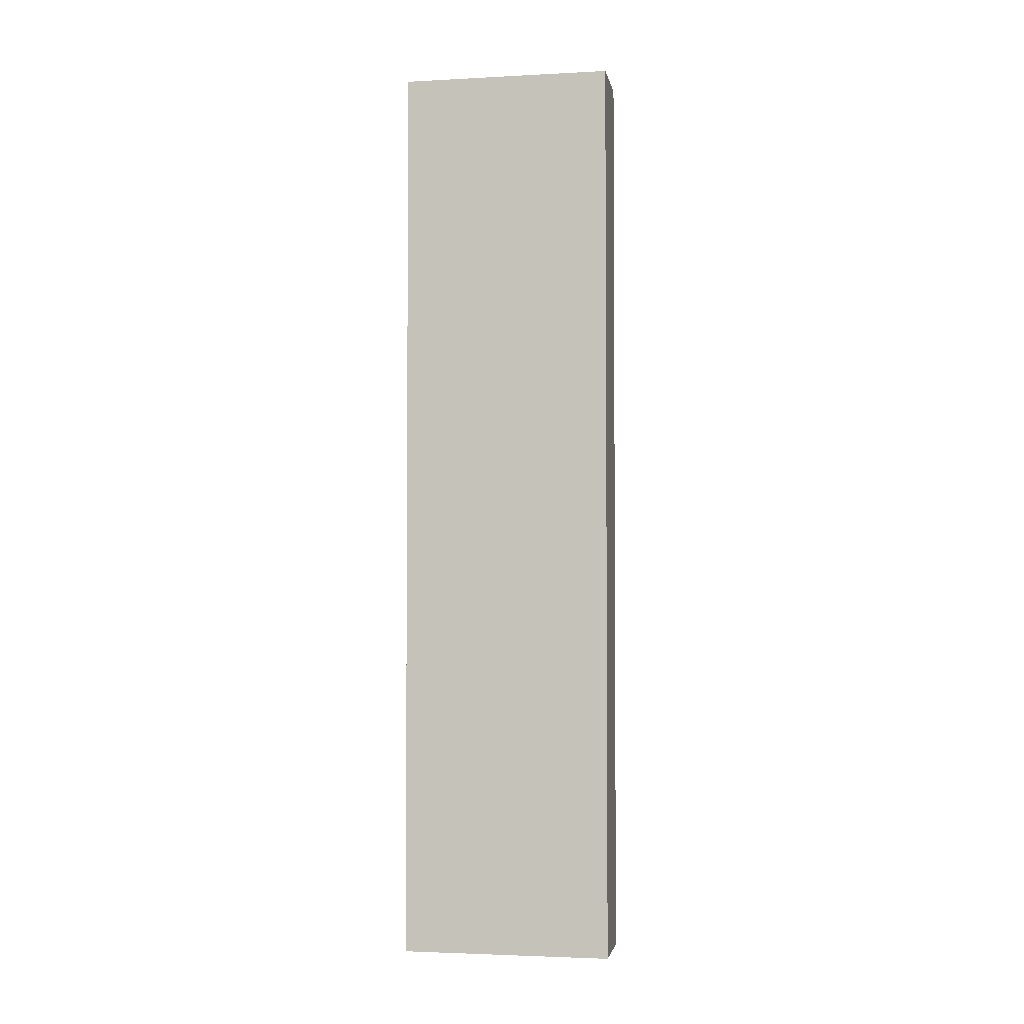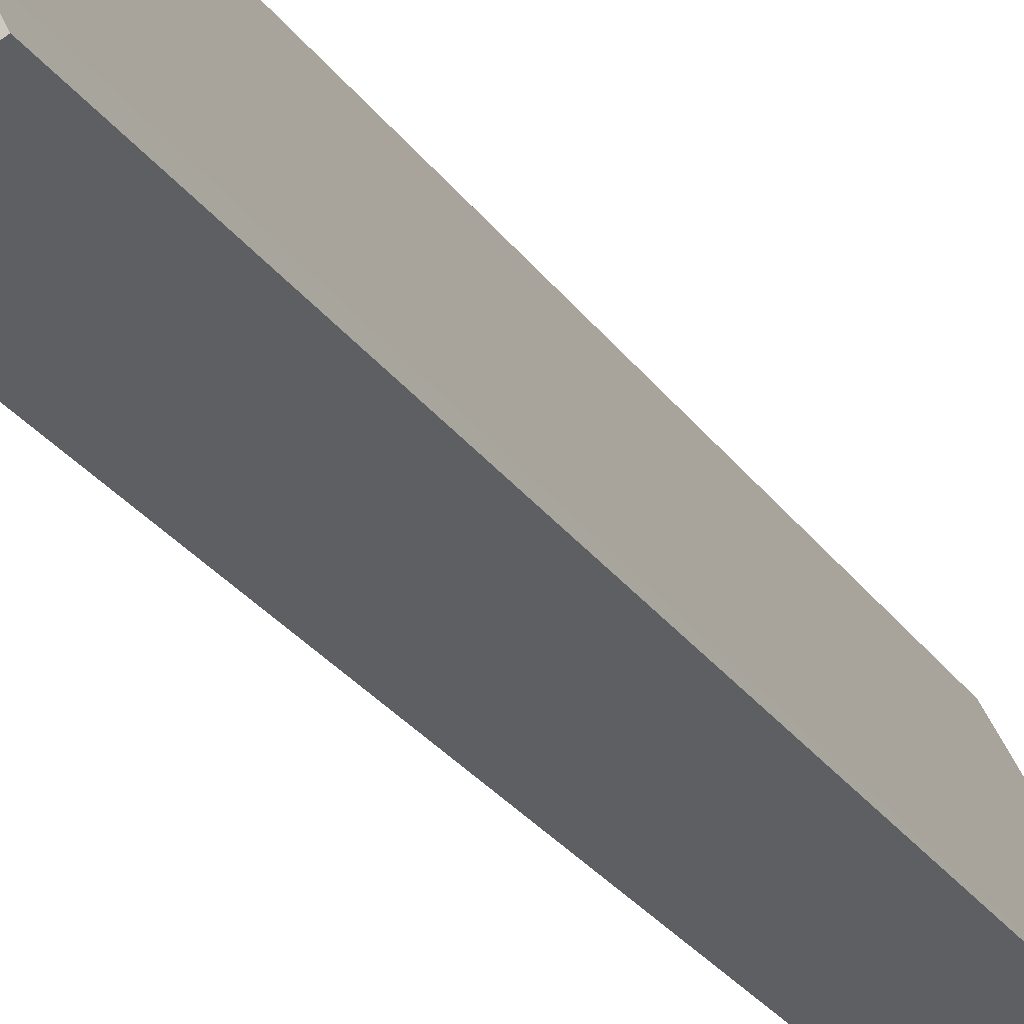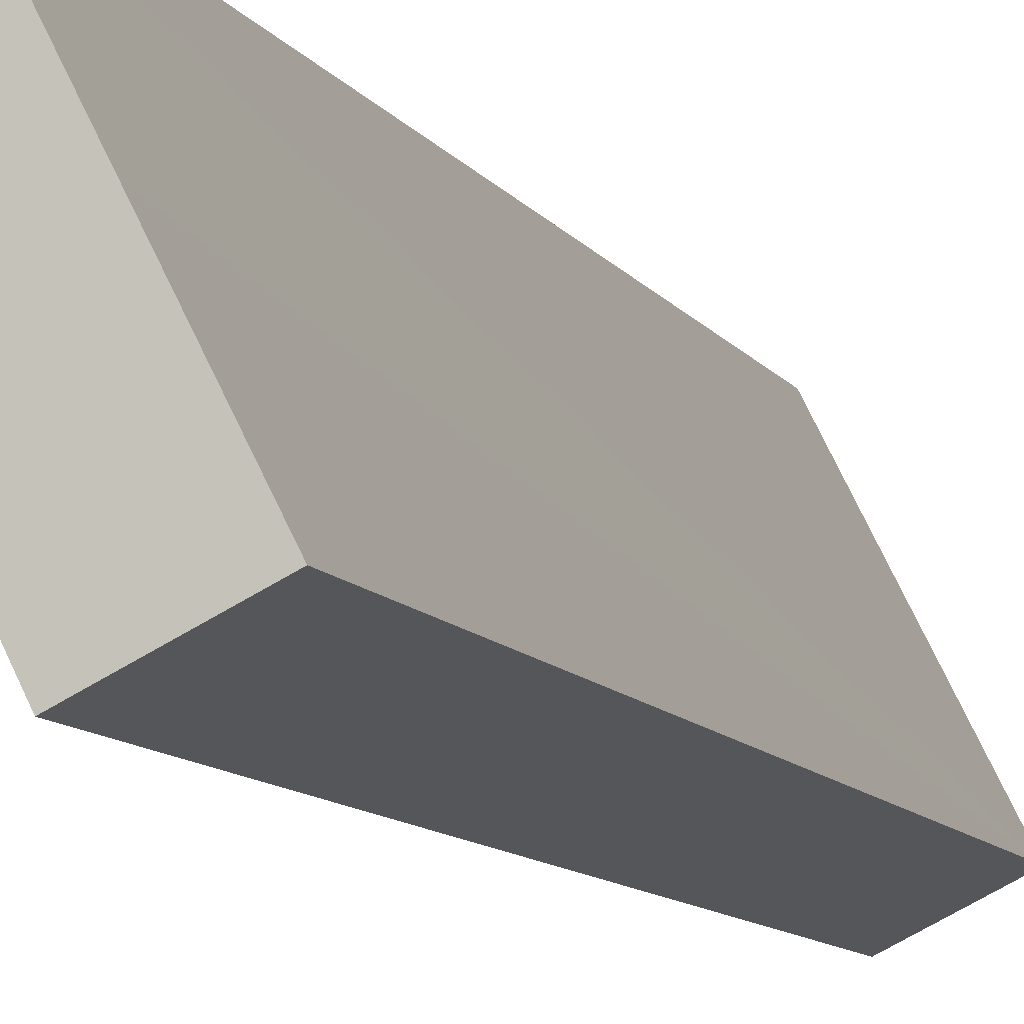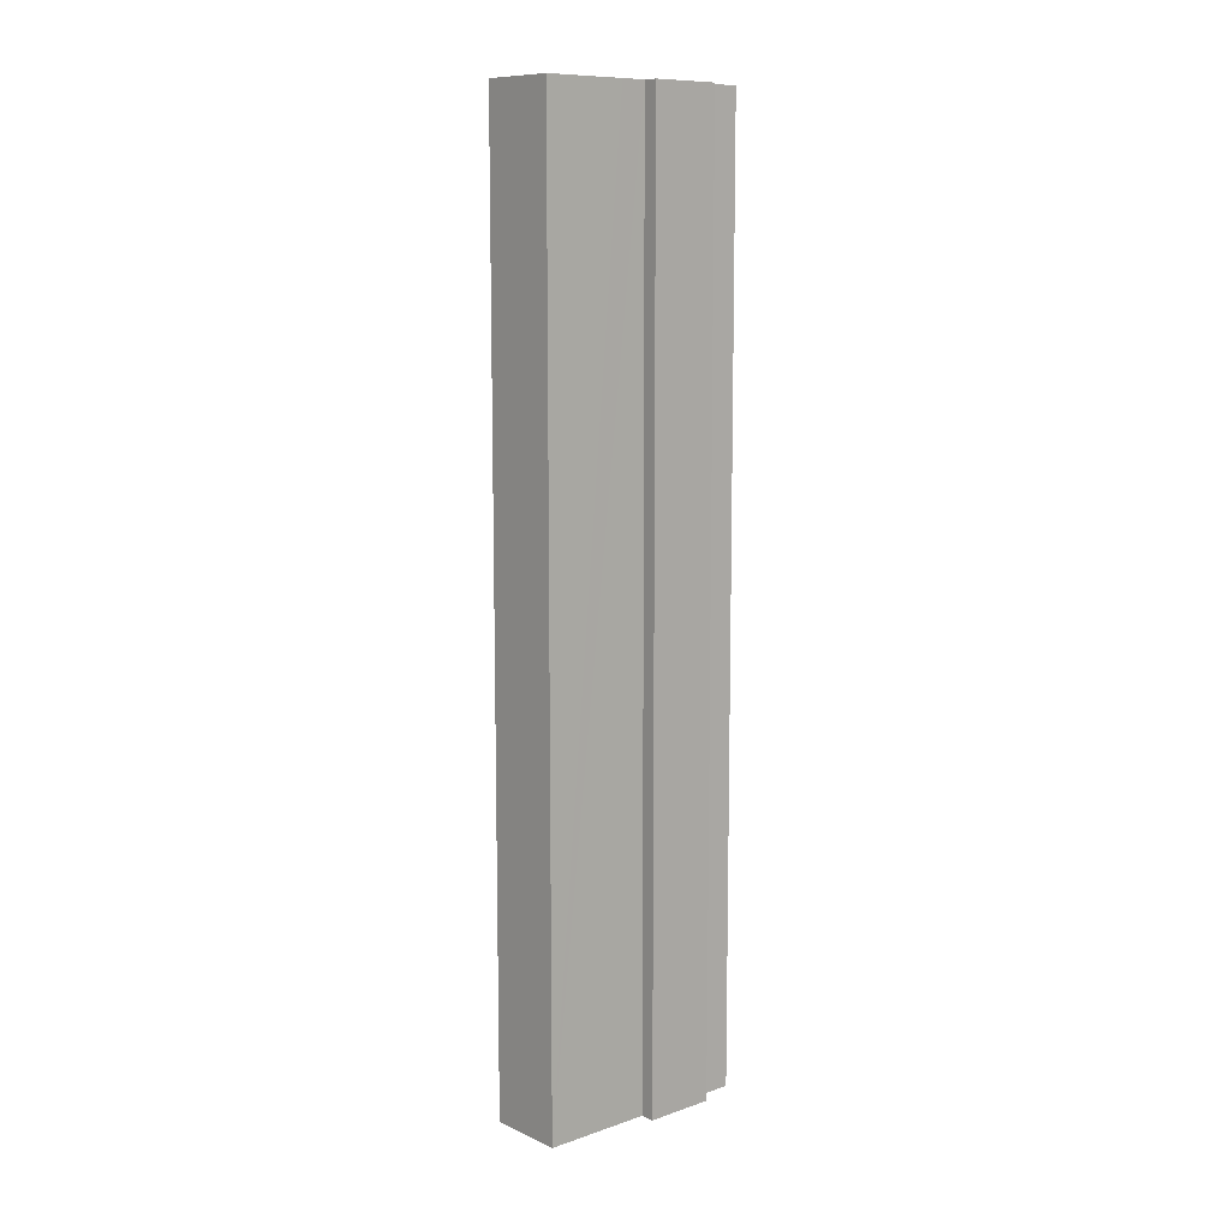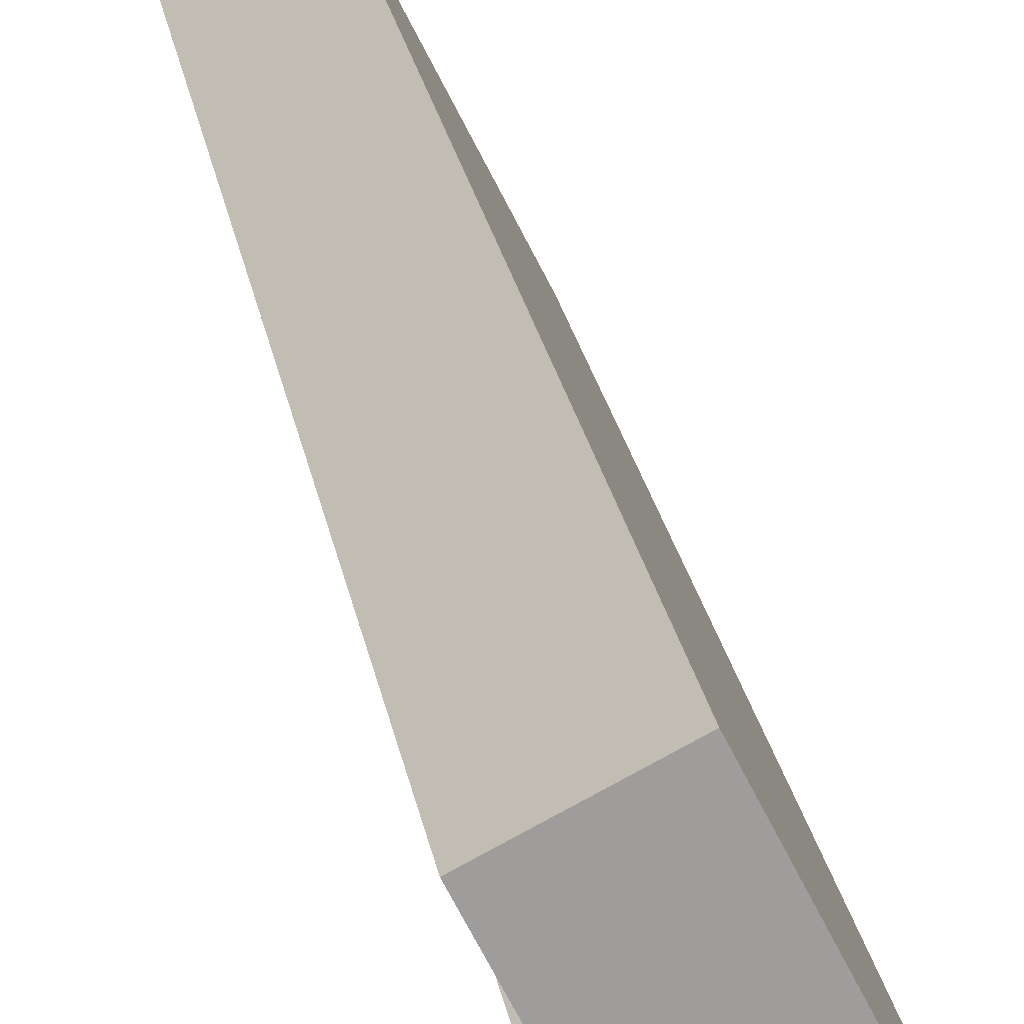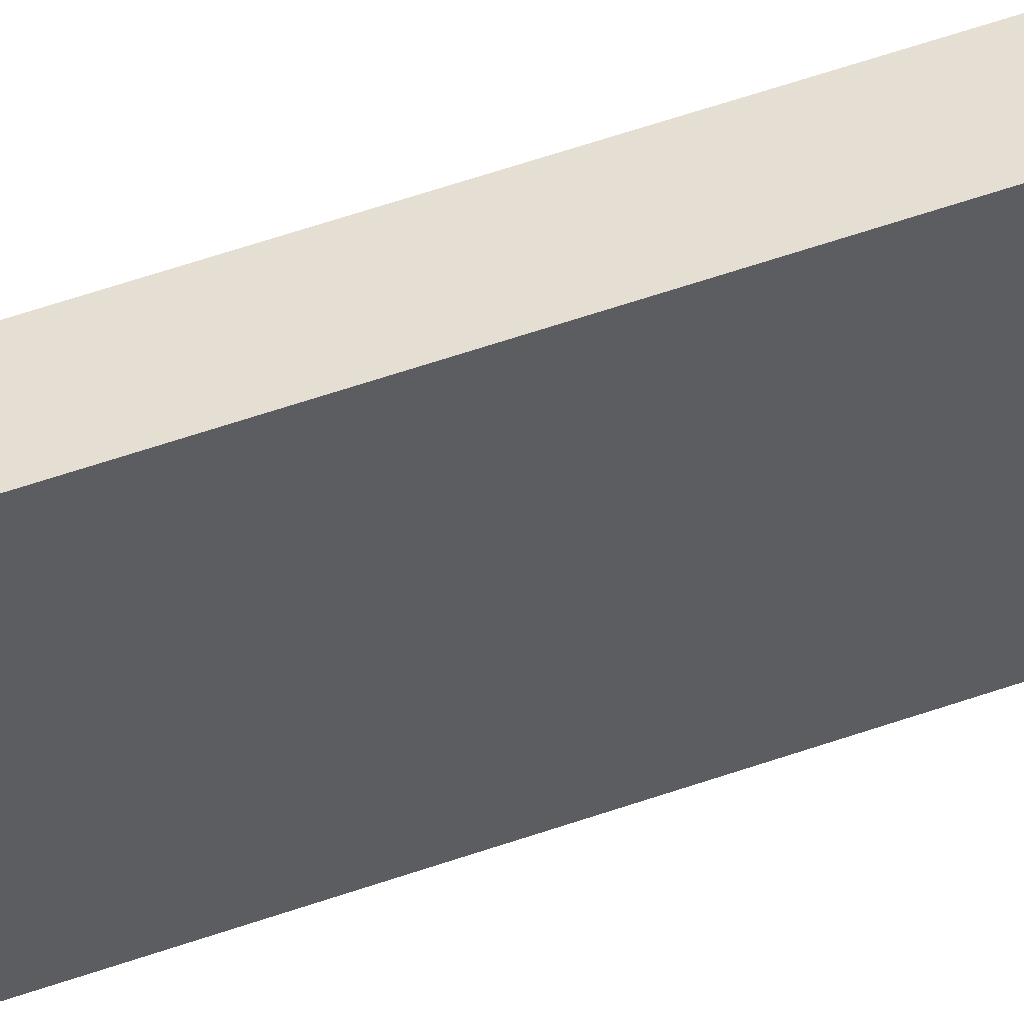
<metadata>
{"format":"obj","ext":"obj","renderer":"f3d","projection":"perspective","resolution":1024,"background":"white","views":[{"elev":-2.8,"azim":-52.8,"up":"+Y"},{"elev":-24.3,"azim":-155.1,"up":"+Z"},{"elev":-8.0,"azim":-164.1,"up":"+Z"},{"elev":10.2,"azim":75.9,"up":"+Y"},{"elev":19.9,"azim":172.1,"up":"+Z"},{"elev":70.5,"azim":-108.0,"up":"+Z"}]}
</metadata>
<code>
v  2.86 16.24 2.741
v  1.037 16.24 2.057
v  1.687 16.24 3.346
v  2.214 16.24 1.457
v  0.842 16.24 1.671
v  0.209 16.24 0.415
v  2.019 16.24 1.07
v  2.237 16.24 0.959
v  1.484 16.24 0.002
v  1.697 16.24 -0.107
v  0 16.24 9.943e-16
v  1.194 16.24 -0.596
v  1.389 16.24 -0.194
v  1.194 3.649e-17 -0.596
v  0 0 0
v  1.697 6.552e-18 -0.107
v  1.484 -1.225e-19 0.002
v  1.687 -2.049e-16 3.346
v  0.209 -2.541e-17 0.415
v  1.037 -1.26e-16 2.057
v  0.842 -1.023e-16 1.671
v  2.86 -1.678e-16 2.741
v  2.019 -6.552e-17 1.07
v  2.237 -5.872e-17 0.959
v  2.214 -8.922e-17 1.457
v  1.389 1.188e-17 -0.194
g defaultobject
f 1 2 3
f 2 1 4
f 2 4 5
f 5 4 6
f 6 4 7
f 6 7 8
f 6 8 9
f 9 8 10
f 6 9 11
f 9 12 11
f 12 9 13
f 14 11 12
f 11 14 15
f 16 9 10
f 9 16 17
f 15 6 11
f 6 15 5
f 5 15 2
f 2 15 3
f 3 15 18
f 18 15 19
f 18 19 20
f 20 19 21
f 18 1 3
f 1 18 22
f 23 8 7
f 8 23 24
f 22 4 1
f 4 22 7
f 7 22 23
f 23 22 25
f 24 10 8
f 10 24 16
f 13 14 12
f 14 13 9
f 14 9 26
f 26 9 17
f 14 17 15
f 17 14 26
f 20 22 18
f 22 20 25
f 25 20 21
f 25 21 19
f 25 19 23
f 23 19 24
f 24 19 17
f 24 17 16
f 17 19 15

</code>
